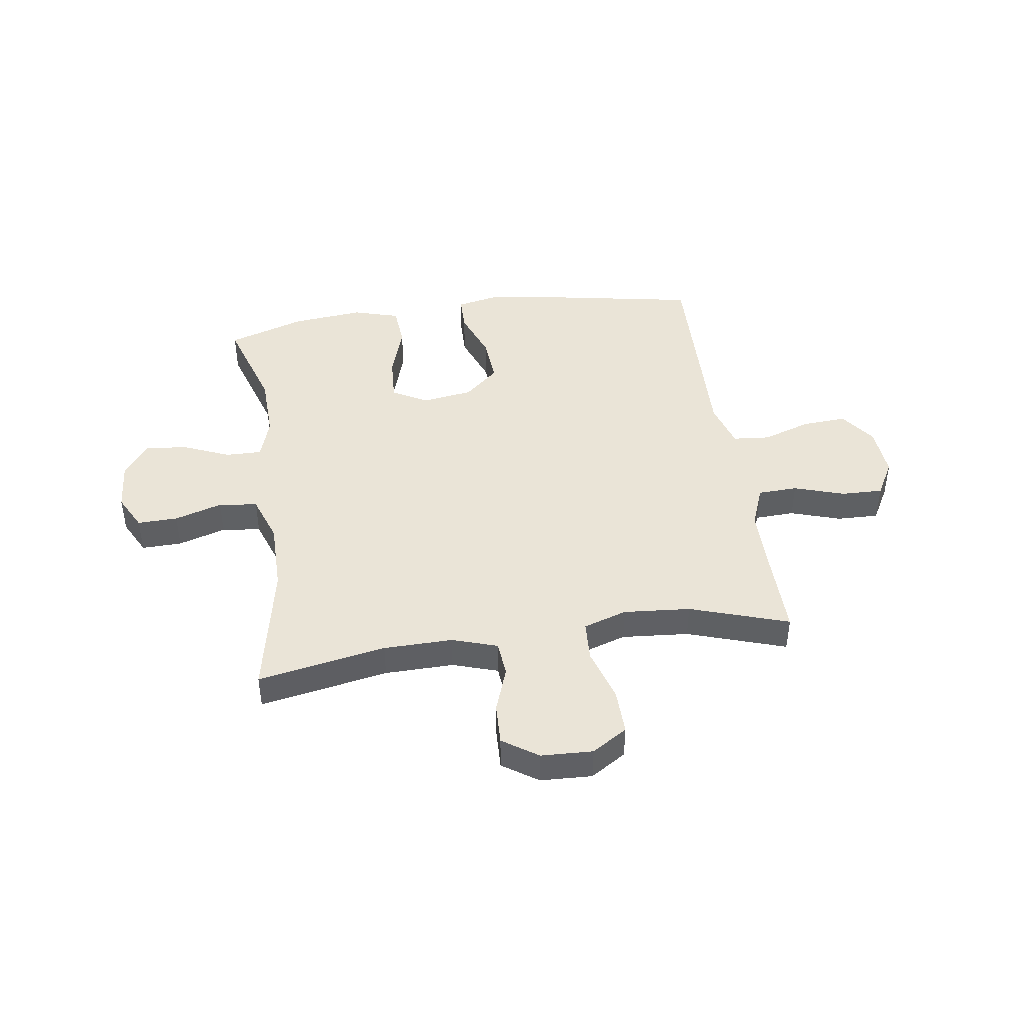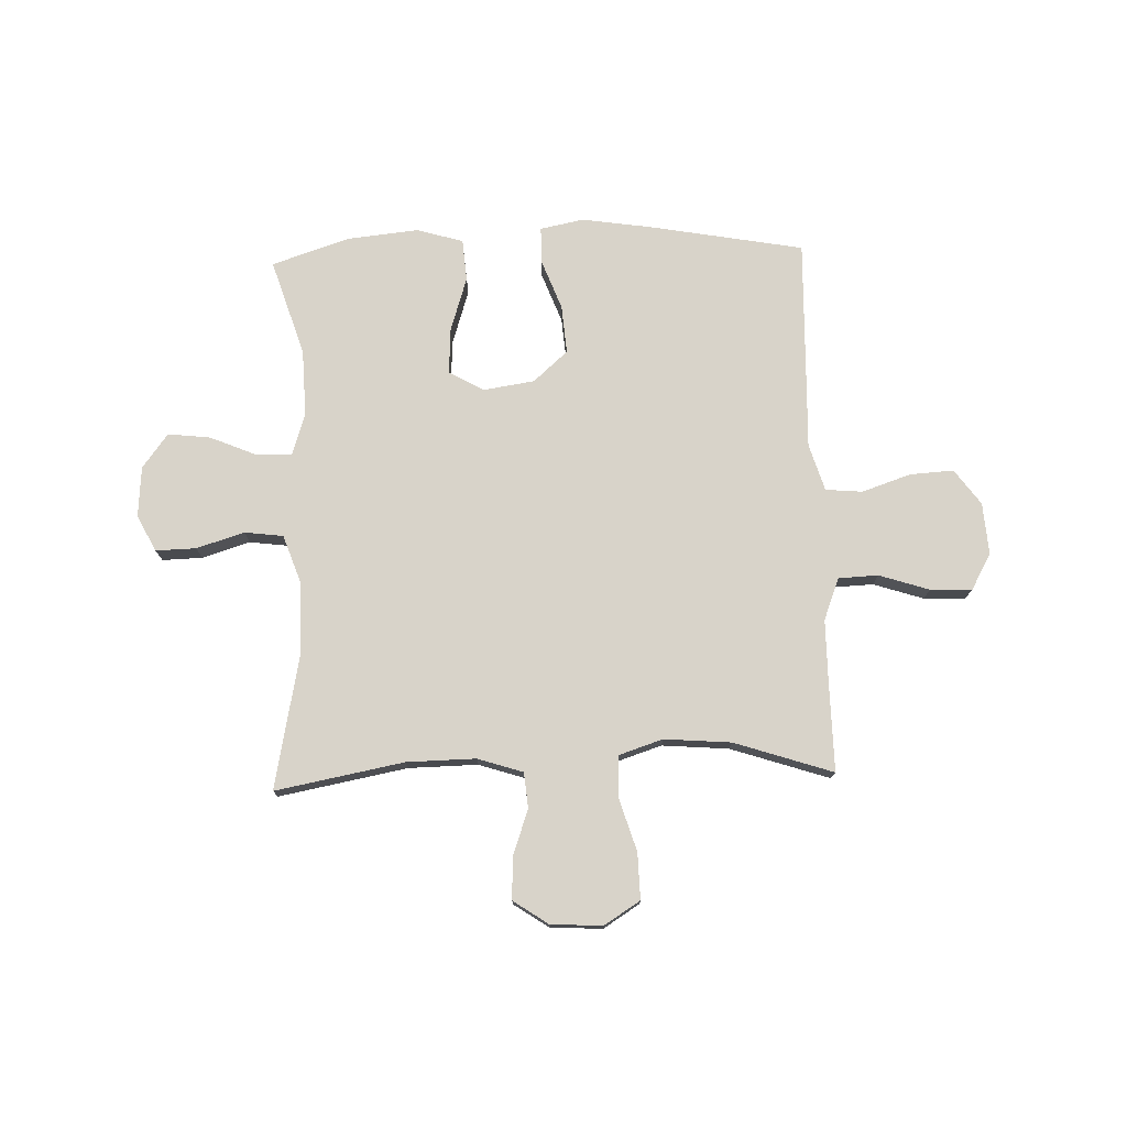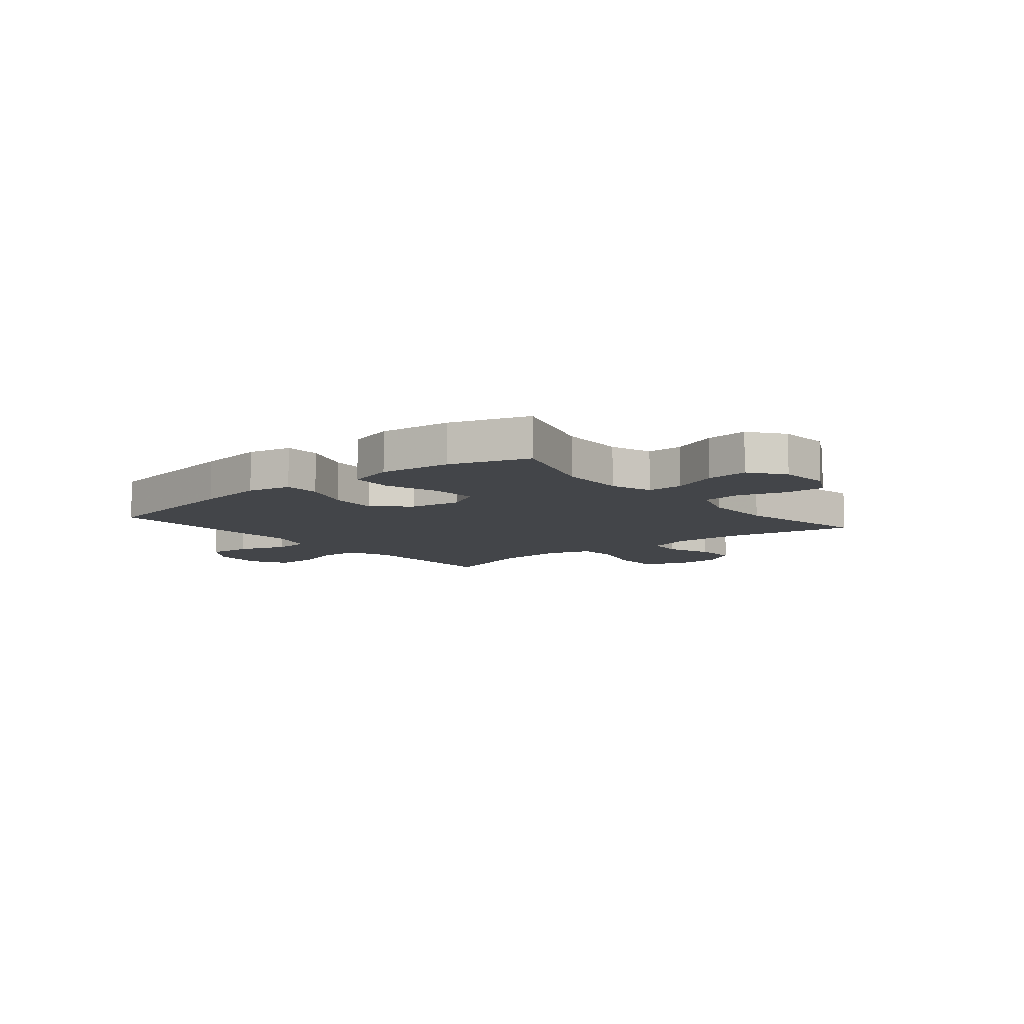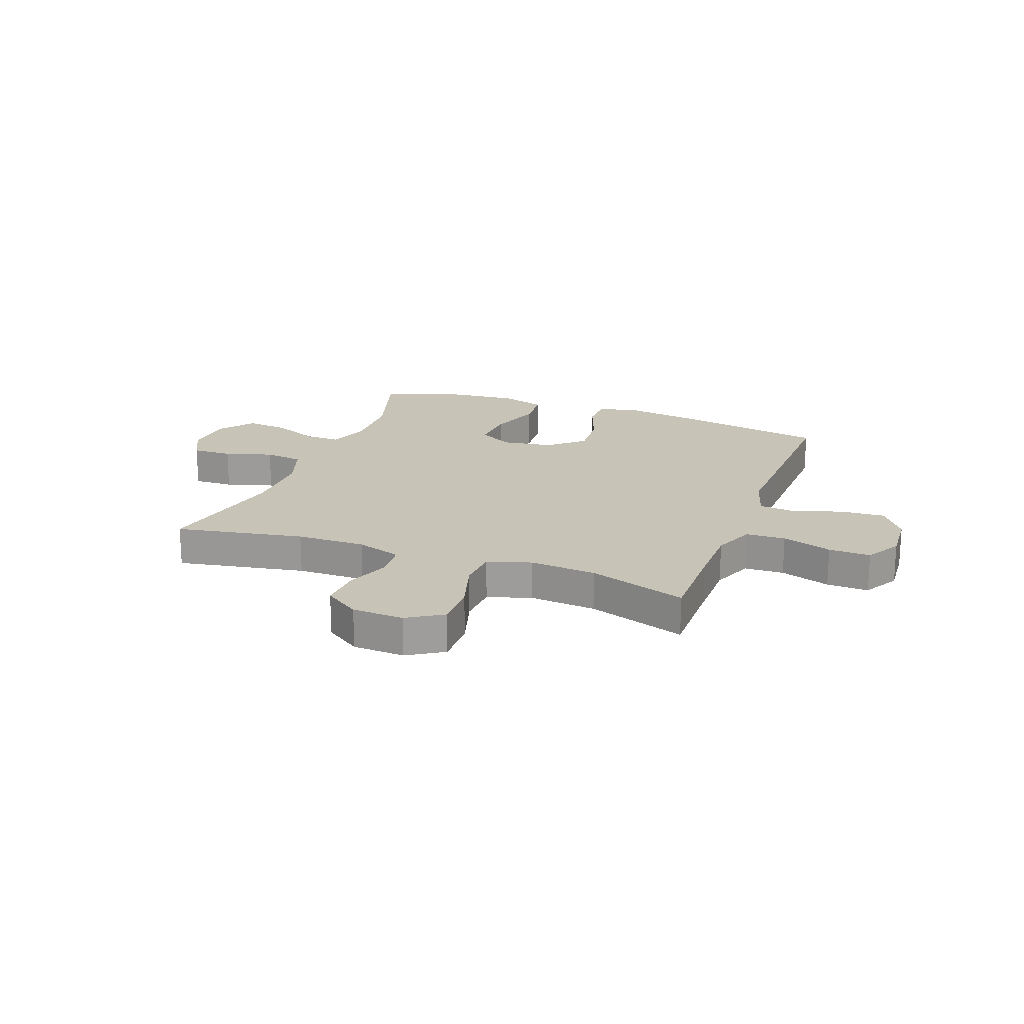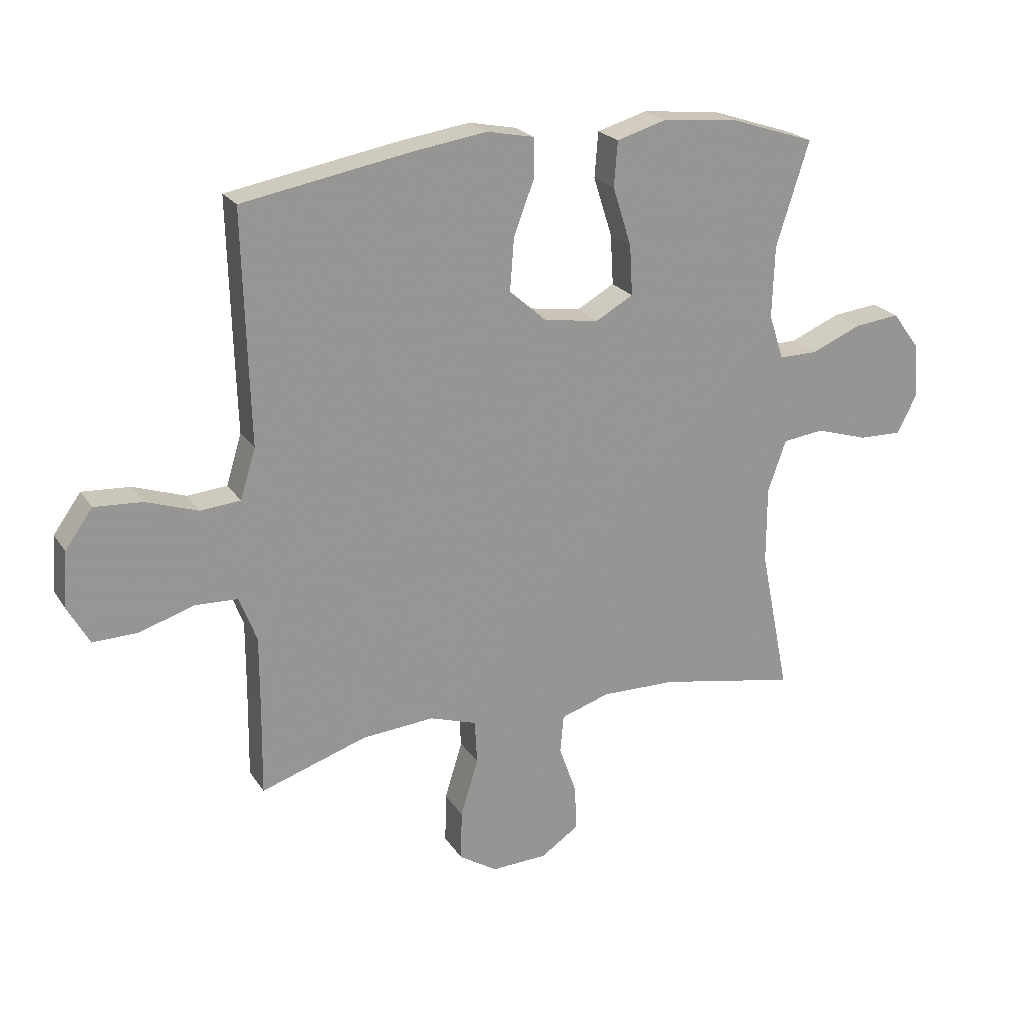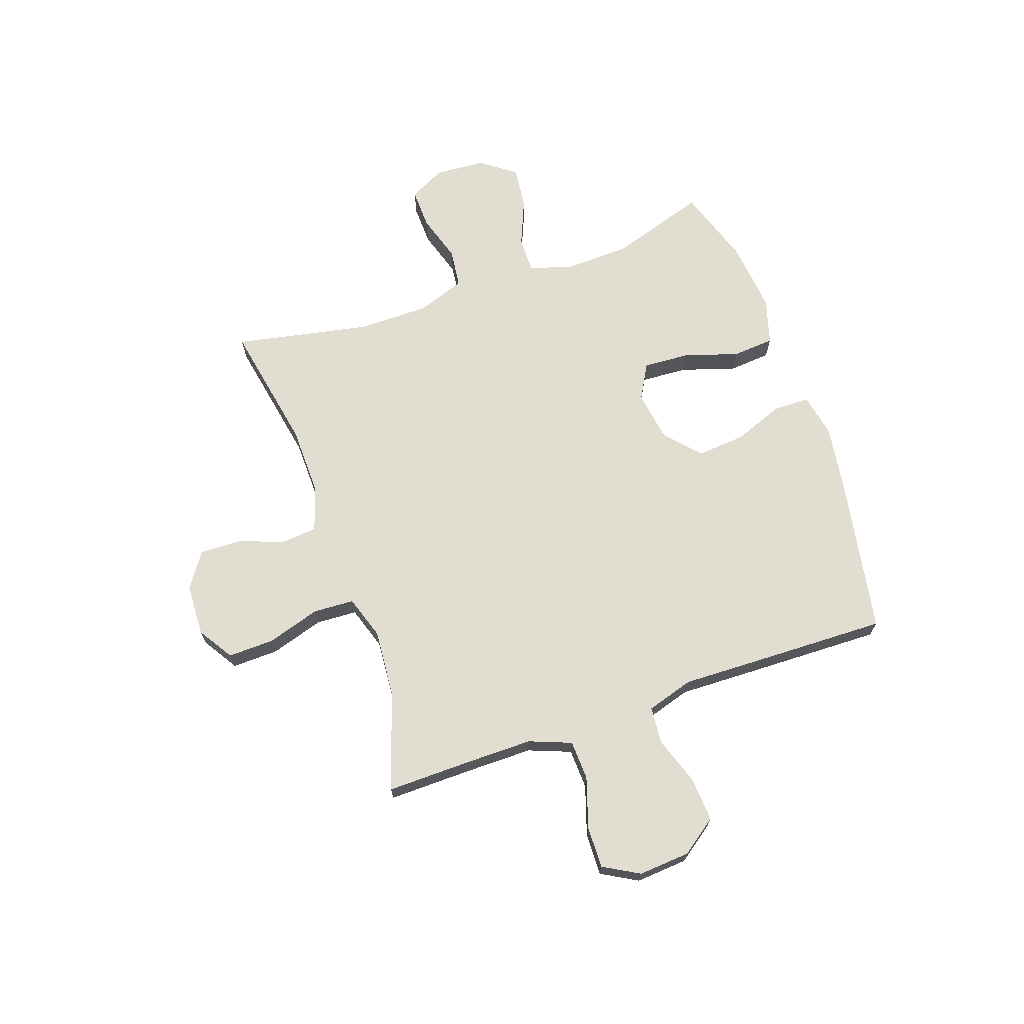
<metadata>
{"format":"obj","ext":"obj","renderer":"f3d","projection":"perspective","resolution":1024,"background":"white","views":[{"elev":43.8,"azim":171.7,"up":"+Y"},{"elev":75.8,"azim":178.1,"up":"+Y"},{"elev":-8.8,"azim":39.4,"up":"+Y"},{"elev":19.6,"azim":-159.4,"up":"+Y"},{"elev":22.2,"azim":-24.6,"up":"+Z"},{"elev":68.8,"azim":-109.3,"up":"+Y"}]}
</metadata>
<code>
v -0.5 0.07 -0.5
v -0.498 0.07 -0.341
v -0.498 0.07 -0.222
v -0.528 0.07 -0.145
v -0.601 0.07 -0.142
v -0.693 0.07 -0.172
v -0.77 0.07 -0.174
v -0.807 0.07 -0.108
v -0.8 0.07 -0.013
v -0.753 0.07 0.052
v -0.672 0.07 0.047
v -0.583 0.07 0.017
v -0.515 0.07 0.023
v -0.489 0.07 0.109
v -0.493 0.07 0.24
v -0.5 0.07 0.5
v -0.214 0.07 0.552
v -0.088 0.07 0.571
v -0.008 0.07 0.555
v -0.007 0.07 0.489
v -0.042 0.07 0.396
v -0.049 0.07 0.307
v 0.014 0.07 0.251
v 0.108 0.07 0.237
v 0.172 0.07 0.273
v 0.167 0.07 0.358
v 0.135 0.07 0.458
v 0.141 0.07 0.535
v 0.226 0.07 0.56
v 0.357 0.07 0.547
v 0.5 0.07 0.5
v 0.444 0.07 0.323
v 0.44 0.07 0.201
v 0.465 0.07 0.124
v 0.531 0.07 0.125
v 0.616 0.07 0.161
v 0.694 0.07 0.17
v 0.741 0.07 0.107
v 0.748 0.07 0.014
v 0.714 0.07 -0.052
v 0.64 0.07 -0.05
v 0.552 0.07 -0.023
v 0.481 0.07 -0.032
v 0.45 0.07 -0.12
v 0.45 0.07 -0.252
v 0.5 0.07 -0.5
v 0.264 0.07 -0.456
v 0.137 0.07 -0.454
v 0.054 0.07 -0.481
v 0.048 0.07 -0.546
v 0.078 0.07 -0.63
v 0.081 0.07 -0.707
v 0.016 0.07 -0.751
v -0.079 0.07 -0.755
v -0.144 0.07 -0.714
v -0.142 0.07 -0.629
v -0.112 0.07 -0.531
v -0.116 0.07 -0.456
v -0.196 0.07 -0.43
v -0.319 0.07 -0.44
v -0.5 0 -0.5
v -0.498 0 -0.341
v -0.498 0 -0.222
v -0.528 0 -0.145
v -0.601 0 -0.142
v -0.693 0 -0.172
v -0.77 0 -0.174
v -0.807 0 -0.108
v -0.8 0 -0.013
v -0.753 0 0.052
v -0.672 0 0.047
v -0.583 0 0.017
v -0.515 0 0.023
v -0.489 0 0.109
v -0.493 0 0.24
v -0.5 0 0.5
v -0.214 0 0.552
v -0.088 0 0.571
v -0.008 0 0.555
v -0.007 0 0.489
v -0.042 0 0.396
v -0.049 0 0.307
v 0.014 0 0.251
v 0.108 0 0.237
v 0.172 0 0.273
v 0.167 0 0.358
v 0.135 0 0.458
v 0.141 0 0.535
v 0.226 0 0.56
v 0.357 0 0.547
v 0.5 0 0.5
v 0.444 0 0.323
v 0.44 0 0.201
v 0.465 0 0.124
v 0.531 0 0.125
v 0.616 0 0.161
v 0.694 0 0.17
v 0.741 0 0.107
v 0.748 0 0.014
v 0.714 0 -0.052
v 0.64 0 -0.05
v 0.552 0 -0.023
v 0.481 0 -0.032
v 0.45 0 -0.12
v 0.45 0 -0.252
v 0.5 0 -0.5
v 0.264 0 -0.456
v 0.137 0 -0.454
v 0.054 0 -0.481
v 0.048 0 -0.546
v 0.078 0 -0.63
v 0.081 0 -0.707
v 0.016 0 -0.751
v -0.079 0 -0.755
v -0.144 0 -0.714
v -0.142 0 -0.629
v -0.112 0 -0.531
v -0.116 0 -0.456
v -0.196 0 -0.43
v -0.319 0 -0.44
f 54 55 56 57
f 54 57 58
f 53 54 58
f 50 51 52 53
f 49 50 53 58
f 48 49 58 59
f 45 46 47
f 44 45 47 48
f 43 44 48 59
f 39 40 41 42
f 39 42 43
f 38 39 43
f 35 36 37 38
f 34 35 38 43
f 33 34 43 59
f 29 30 31 32
f 26 27 28 29
f 25 26 29 32
f 24 25 32 33
f 18 19 20 21
f 18 21 22
f 17 18 22
f 14 15 16 17
f 13 14 17 22
f 9 10 11 12
f 9 12 13
f 8 9 13
f 5 6 7 8
f 4 5 8 13
f 3 4 13 22
f 60 1 2
f 24 33 59 60
f 23 24 60 2
f 2 3 22 23
f 117 116 115 114
f 118 117 114
f 118 114 113
f 113 112 111 110
f 118 113 110 109
f 119 118 109 108
f 107 106 105
f 108 107 105 104
f 119 108 104 103
f 102 101 100 99
f 103 102 99
f 103 99 98
f 98 97 96 95
f 103 98 95 94
f 119 103 94 93
f 92 91 90 89
f 89 88 87 86
f 92 89 86 85
f 93 92 85 84
f 81 80 79 78
f 82 81 78
f 82 78 77
f 77 76 75 74
f 82 77 74 73
f 72 71 70 69
f 73 72 69
f 73 69 68
f 68 67 66 65
f 73 68 65 64
f 82 73 64 63
f 62 61 120
f 120 119 93 84
f 62 120 84 83
f 83 82 63 62
f 1 61 62 2
f 2 62 63 3
f 3 63 64 4
f 4 64 65 5
f 5 65 66 6
f 6 66 67 7
f 7 67 68 8
f 8 68 69 9
f 9 69 70 10
f 10 70 71 11
f 11 71 72 12
f 12 72 73 13
f 13 73 74 14
f 14 74 75 15
f 15 75 76 16
f 16 76 77 17
f 17 77 78 18
f 18 78 79 19
f 19 79 80 20
f 20 80 81 21
f 21 81 82 22
f 22 82 83 23
f 23 83 84 24
f 24 84 85 25
f 25 85 86 26
f 26 86 87 27
f 27 87 88 28
f 28 88 89 29
f 29 89 90 30
f 30 90 91 31
f 31 91 92 32
f 32 92 93 33
f 33 93 94 34
f 34 94 95 35
f 35 95 96 36
f 36 96 97 37
f 37 97 98 38
f 38 98 99 39
f 39 99 100 40
f 40 100 101 41
f 41 101 102 42
f 42 102 103 43
f 43 103 104 44
f 44 104 105 45
f 45 105 106 46
f 46 106 107 47
f 47 107 108 48
f 48 108 109 49
f 49 109 110 50
f 50 110 111 51
f 51 111 112 52
f 52 112 113 53
f 53 113 114 54
f 54 114 115 55
f 55 115 116 56
f 56 116 117 57
f 57 117 118 58
f 58 118 119 59
f 59 119 120 60
f 60 120 61 1

</code>
